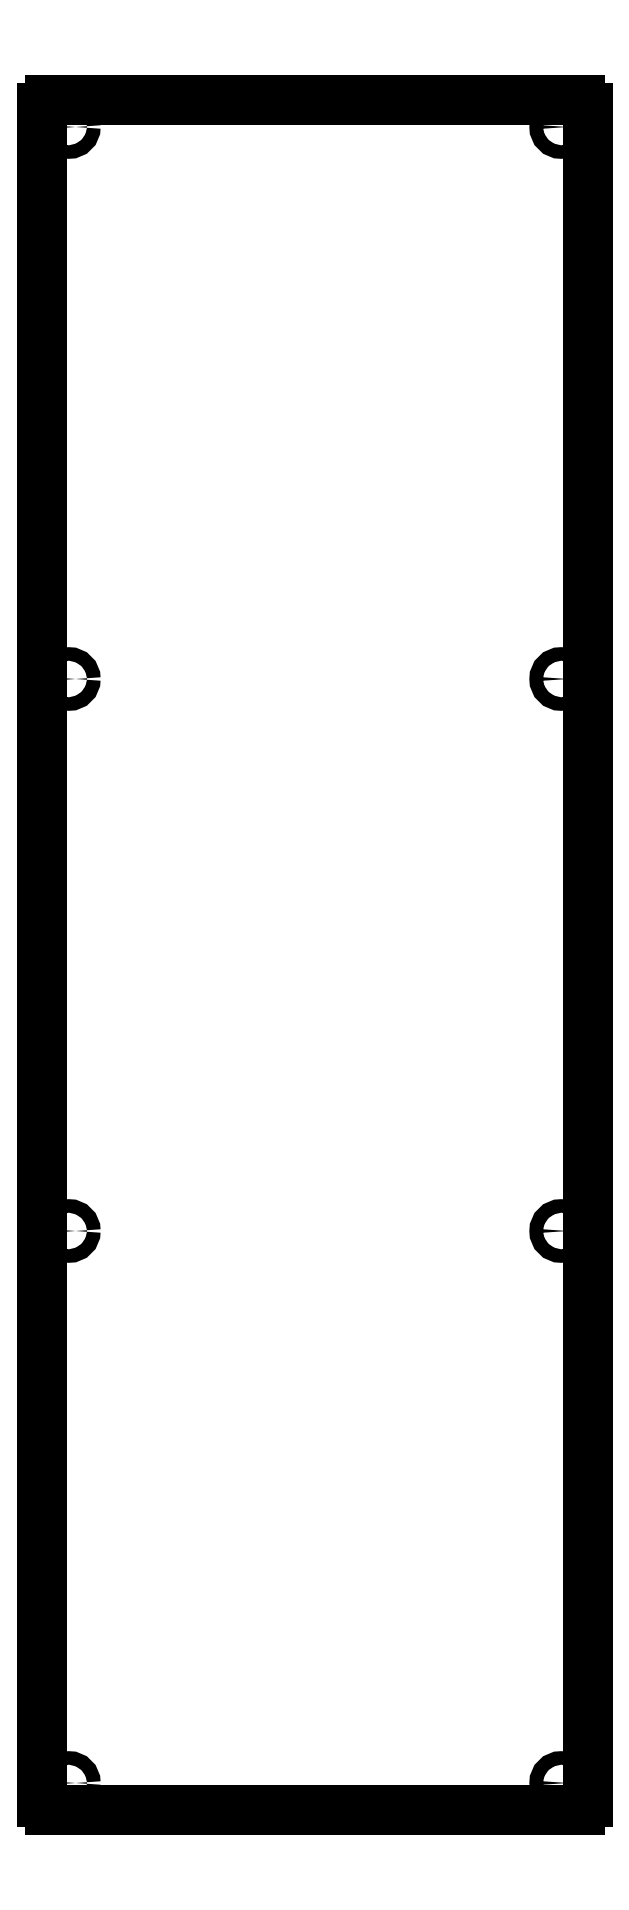
<metadata>
{"format":"dxf","ext":"dxf","renderer":"ezdxf+matplotlib","layout":"modelspace","background":"white","min_lineweight":24,"dpi":150}
</metadata>
<code>
0
SECTION
2
ENTITIES
0
LINE
8
Sketch034
10
-75
20
233
30
0
11
-75
21
-233
31
0
0
ARC
8
Sketch034
10
-73
20
-233
30
0
40
2
50
180
51
-90
0
LINE
8
Sketch034
10
-73
20
-235
30
0
11
73
21
-235
31
0
0
ARC
8
Sketch034
10
73
20
-233
30
0
40
2
50
-90
51
0
0
LINE
8
Sketch034
10
75
20
-233
30
0
11
75
21
233
31
0
0
ARC
8
Sketch034
10
73
20
233
30
0
40
2
50
0
51
90
0
LINE
8
Sketch034
10
73
20
235
30
0
11
-73
21
235
31
0
0
ARC
8
Sketch034
10
-73
20
233
30
0
40
2
50
90
51
180
0
CIRCLE
8
Sketch034
10
-67.7
20
227.7
40
1.867
0
CIRCLE
8
Sketch034
10
67.7
20
227.7
40
1.867
0
CIRCLE
8
Sketch034
10
-67.7
20
75.9
40
1.867
0
CIRCLE
8
Sketch034
10
67.7
20
75.9
40
1.867
0
CIRCLE
8
Sketch034
10
-67.7
20
-75.9
40
1.867
0
CIRCLE
8
Sketch034
10
67.7
20
-75.9
40
1.867
0
CIRCLE
8
Sketch034
10
-67.7
20
-227.7
40
1.867
0
CIRCLE
8
Sketch034
10
67.7
20
-227.7
40
1.867
0
ENDSEC
0
EOF

</code>
